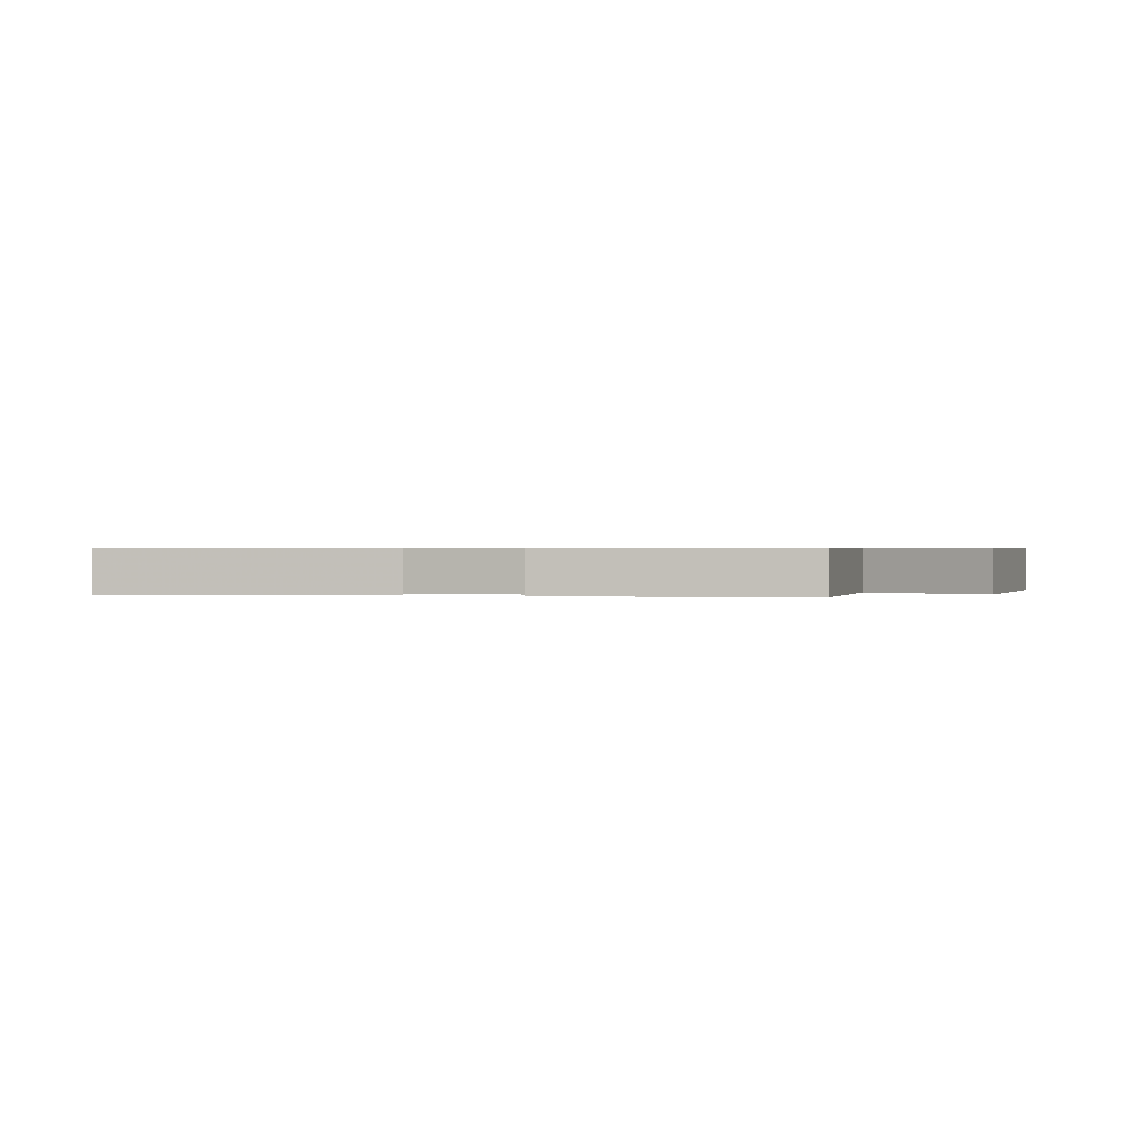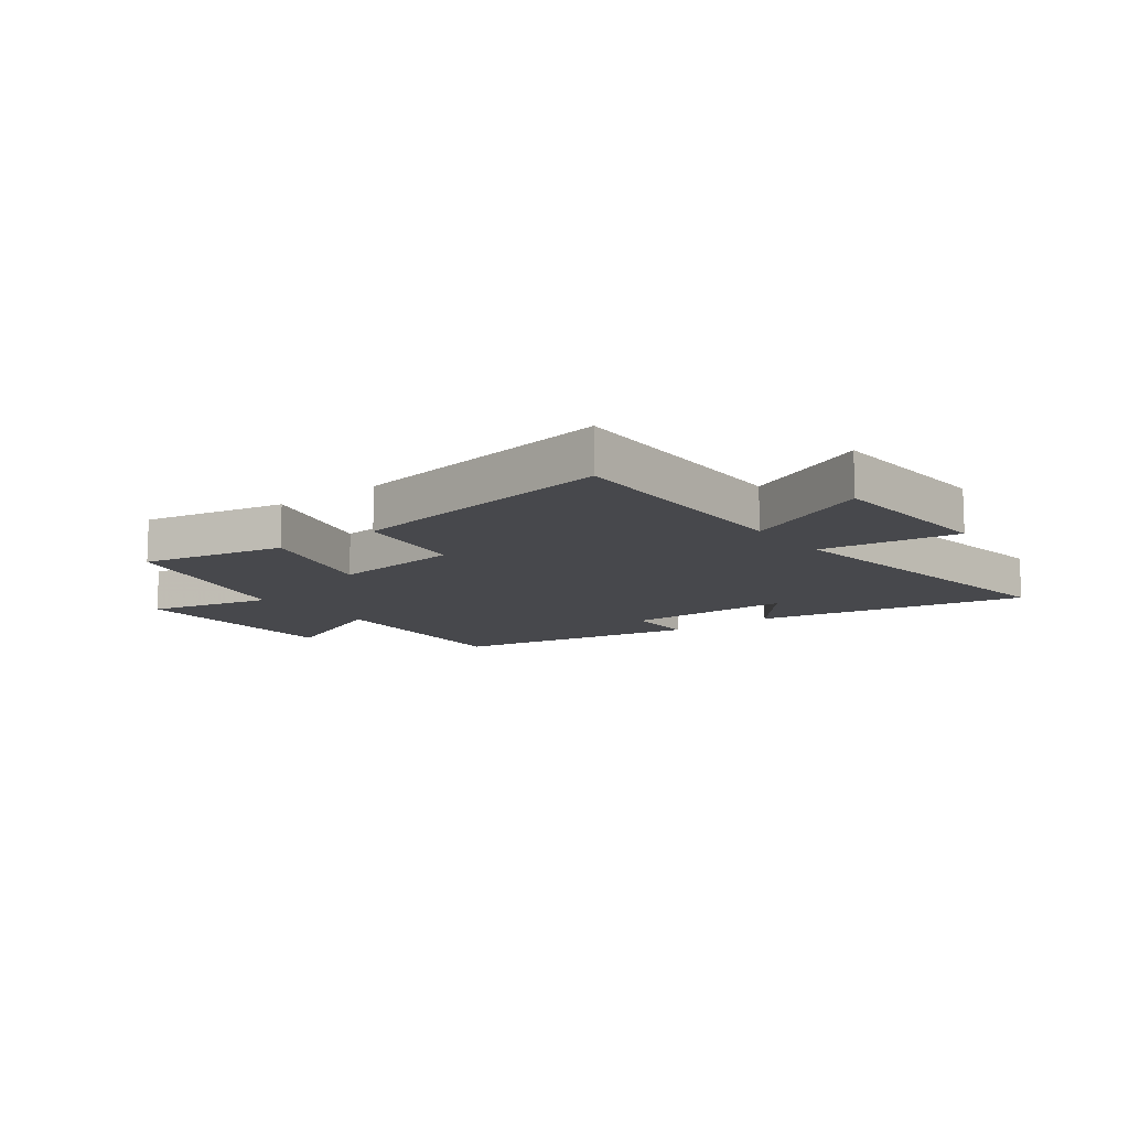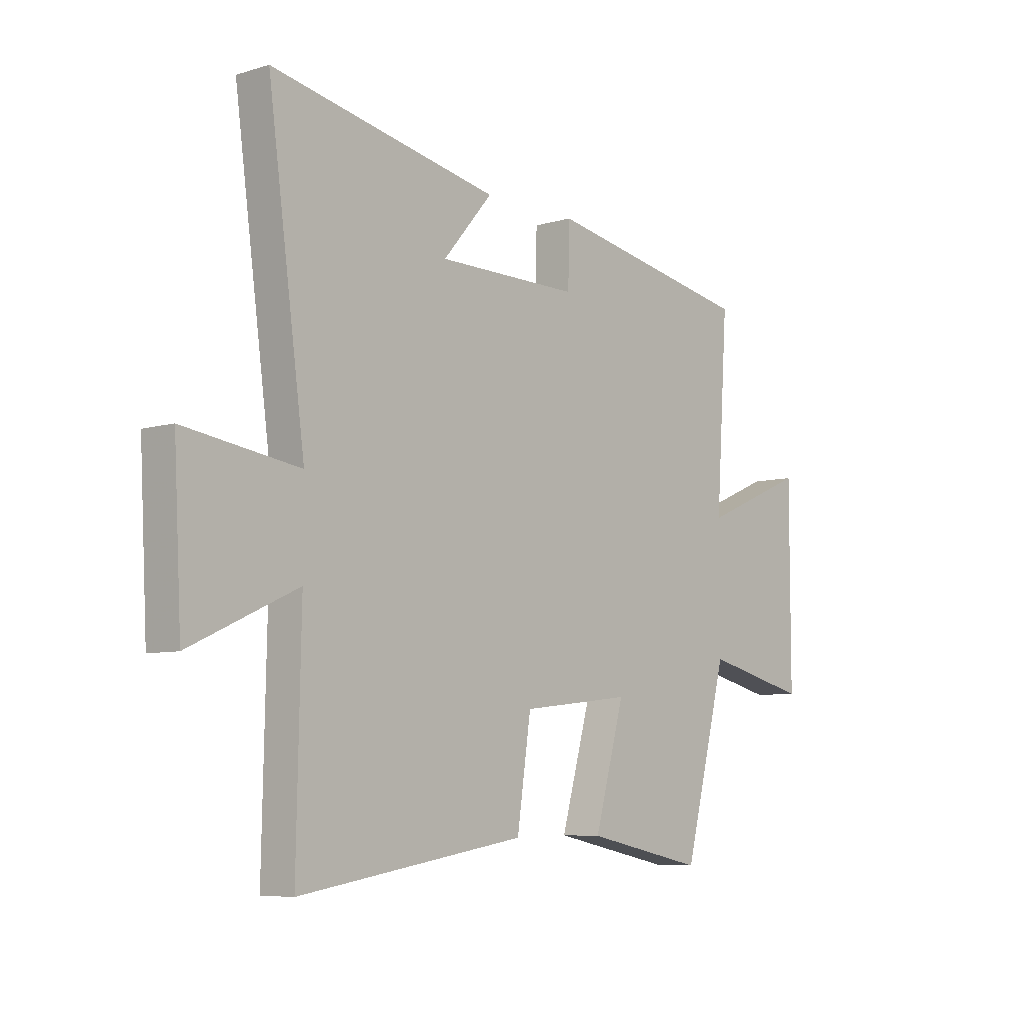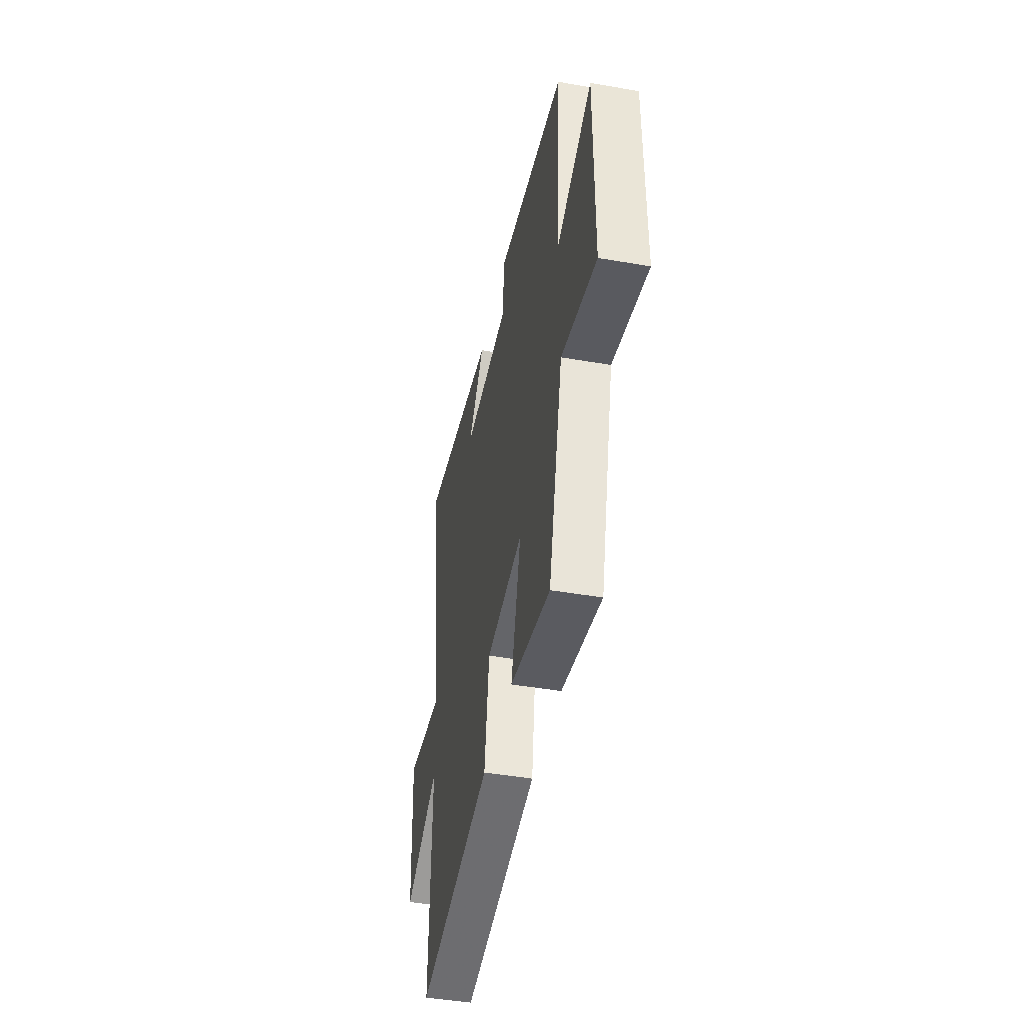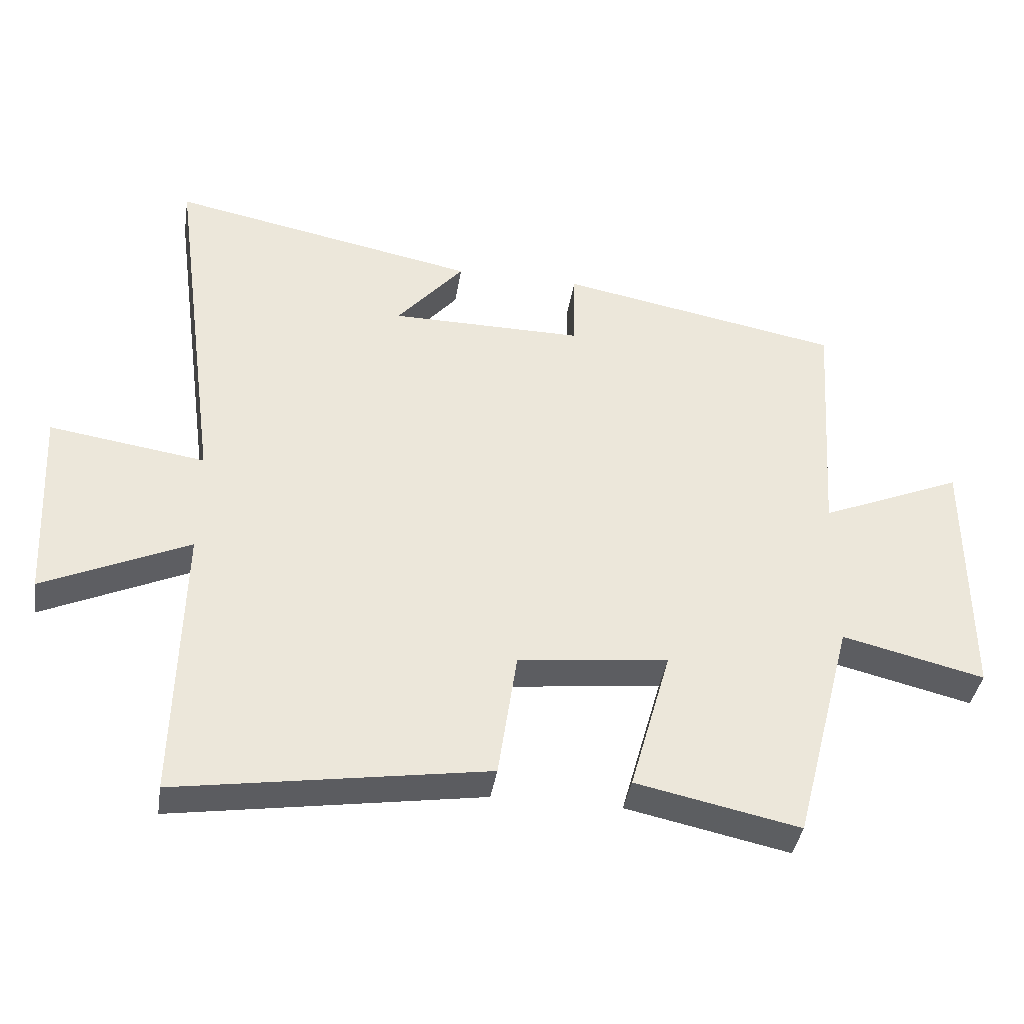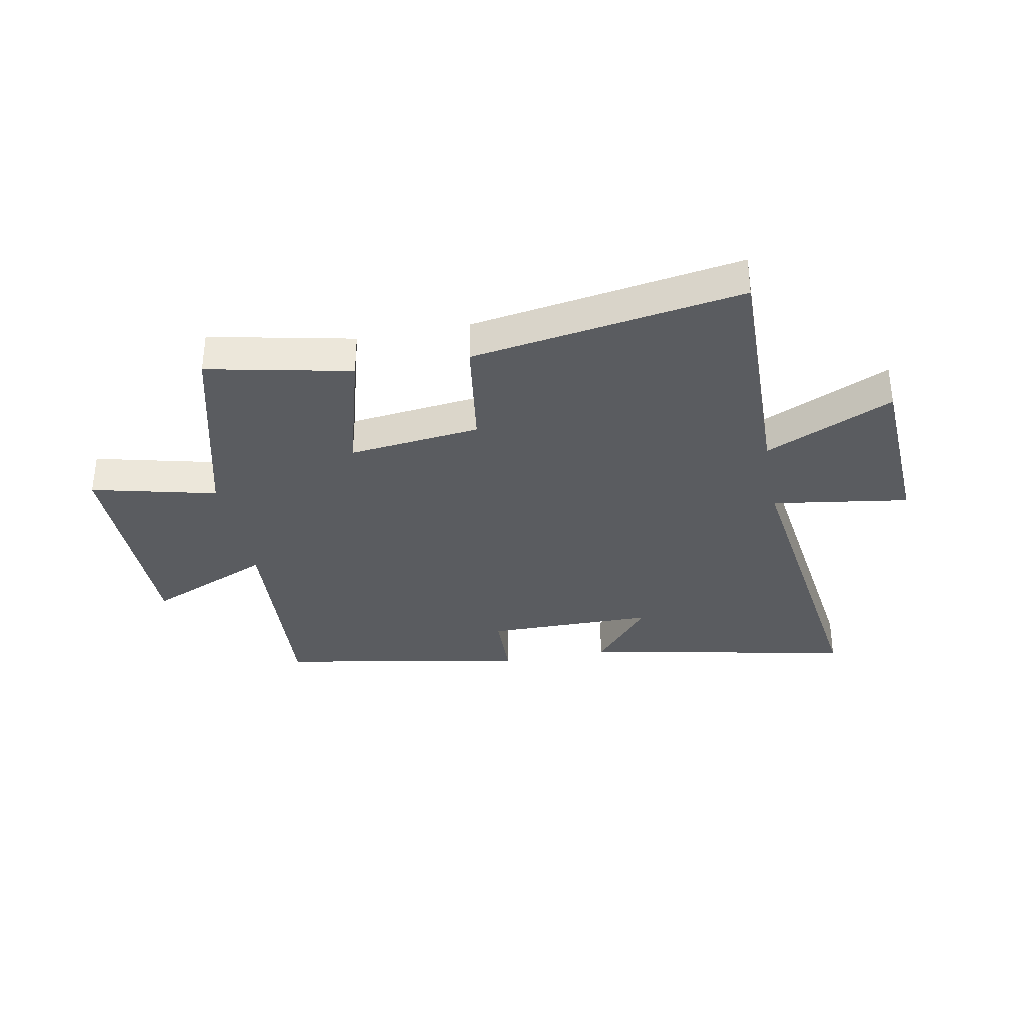
<metadata>
{"format":"obj","ext":"obj","renderer":"f3d","projection":"perspective","resolution":1024,"background":"white","views":[{"elev":0.5,"azim":19.2,"up":"+Y"},{"elev":-11.6,"azim":-142.5,"up":"+Y"},{"elev":-7.0,"azim":-49.1,"up":"+Z"},{"elev":-45.2,"azim":78.6,"up":"+Z"},{"elev":-39.3,"azim":-8.9,"up":"+Z"},{"elev":-34.4,"azim":-169.1,"up":"+Y"}]}
</metadata>
<code>
v 0.525 0.07 0.419
v 0.5 0.07 0.044
v 0.718 0.07 0.137
v 0.718 0.07 -0.255
v 0.5 0.07 -0.202
v 0.409 0.07 -0.553
v 0.159 0.07 -0.5
v 0.222 0.07 -0.276
v -0.008 0.07 -0.302
v -0.037 0.07 -0.5
v -0.509 0.07 -0.574
v -0.5 0.07 -0.143
v -0.723 0.07 -0.245
v -0.739 0.07 0.059
v -0.5 0.07 0.023
v -0.577 0.07 0.594
v -0.104 0.07 0.5
v -0.207 0.07 0.379
v 0.089 0.07 0.377
v 0.092 0.07 0.5
v 0.525 0 0.419
v 0.5 0 0.044
v 0.718 0 0.137
v 0.718 0 -0.255
v 0.5 0 -0.202
v 0.409 0 -0.553
v 0.159 0 -0.5
v 0.222 0 -0.276
v -0.008 0 -0.302
v -0.037 0 -0.5
v -0.509 0 -0.574
v -0.5 0 -0.143
v -0.723 0 -0.245
v -0.739 0 0.059
v -0.5 0 0.023
v -0.577 0 0.594
v -0.104 0 0.5
v -0.207 0 0.379
v 0.089 0 0.377
v 0.092 0 0.5
f 19 20 1 2
f 18 19 2
f 16 17 18
f 15 16 18
f 15 18 2
f 12 13 14 15
f 12 15 2
f 9 10 11 12
f 8 9 12 2
f 5 6 7 8
f 5 8 2 3
f 3 4 5
f 22 21 40 39
f 22 39 38
f 38 37 36
f 38 36 35
f 22 38 35
f 35 34 33 32
f 22 35 32
f 32 31 30 29
f 22 32 29 28
f 28 27 26 25
f 23 22 28 25
f 25 24 23
f 1 21 22 2
f 2 22 23 3
f 3 23 24 4
f 4 24 25 5
f 5 25 26 6
f 6 26 27 7
f 7 27 28 8
f 8 28 29 9
f 9 29 30 10
f 10 30 31 11
f 11 31 32 12
f 12 32 33 13
f 13 33 34 14
f 14 34 35 15
f 15 35 36 16
f 16 36 37 17
f 17 37 38 18
f 18 38 39 19
f 19 39 40 20
f 20 40 21 1

</code>
